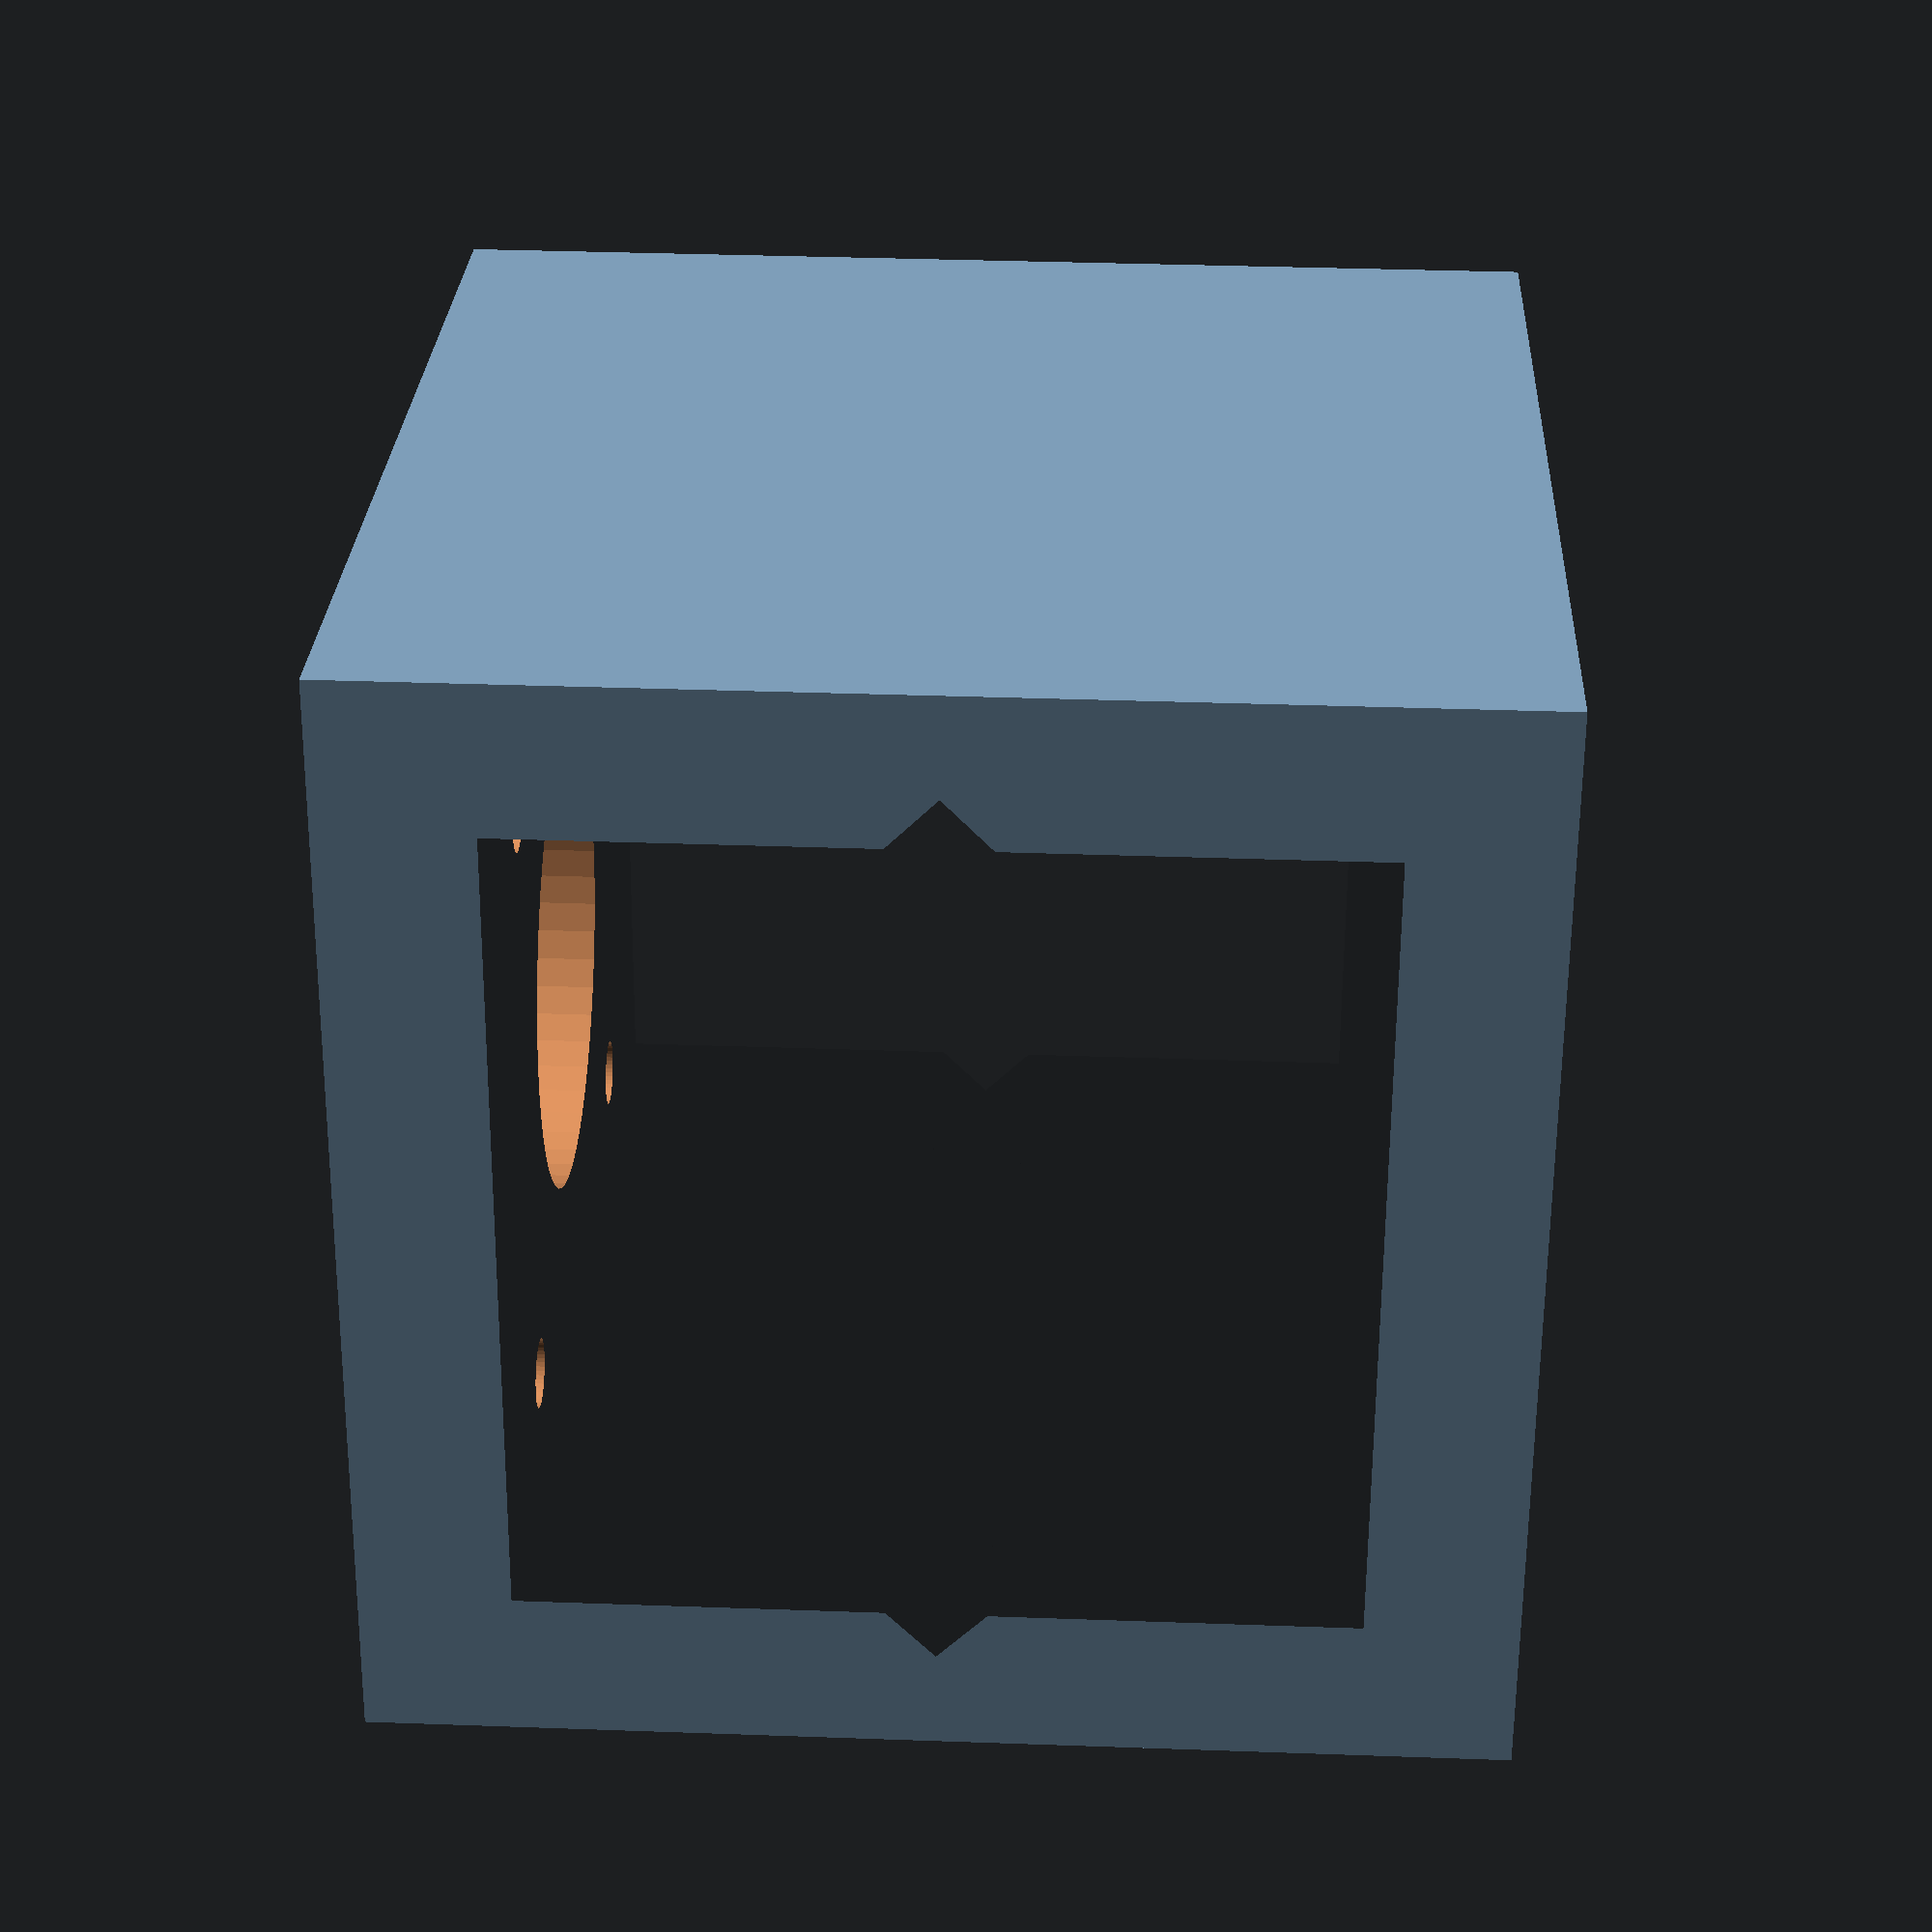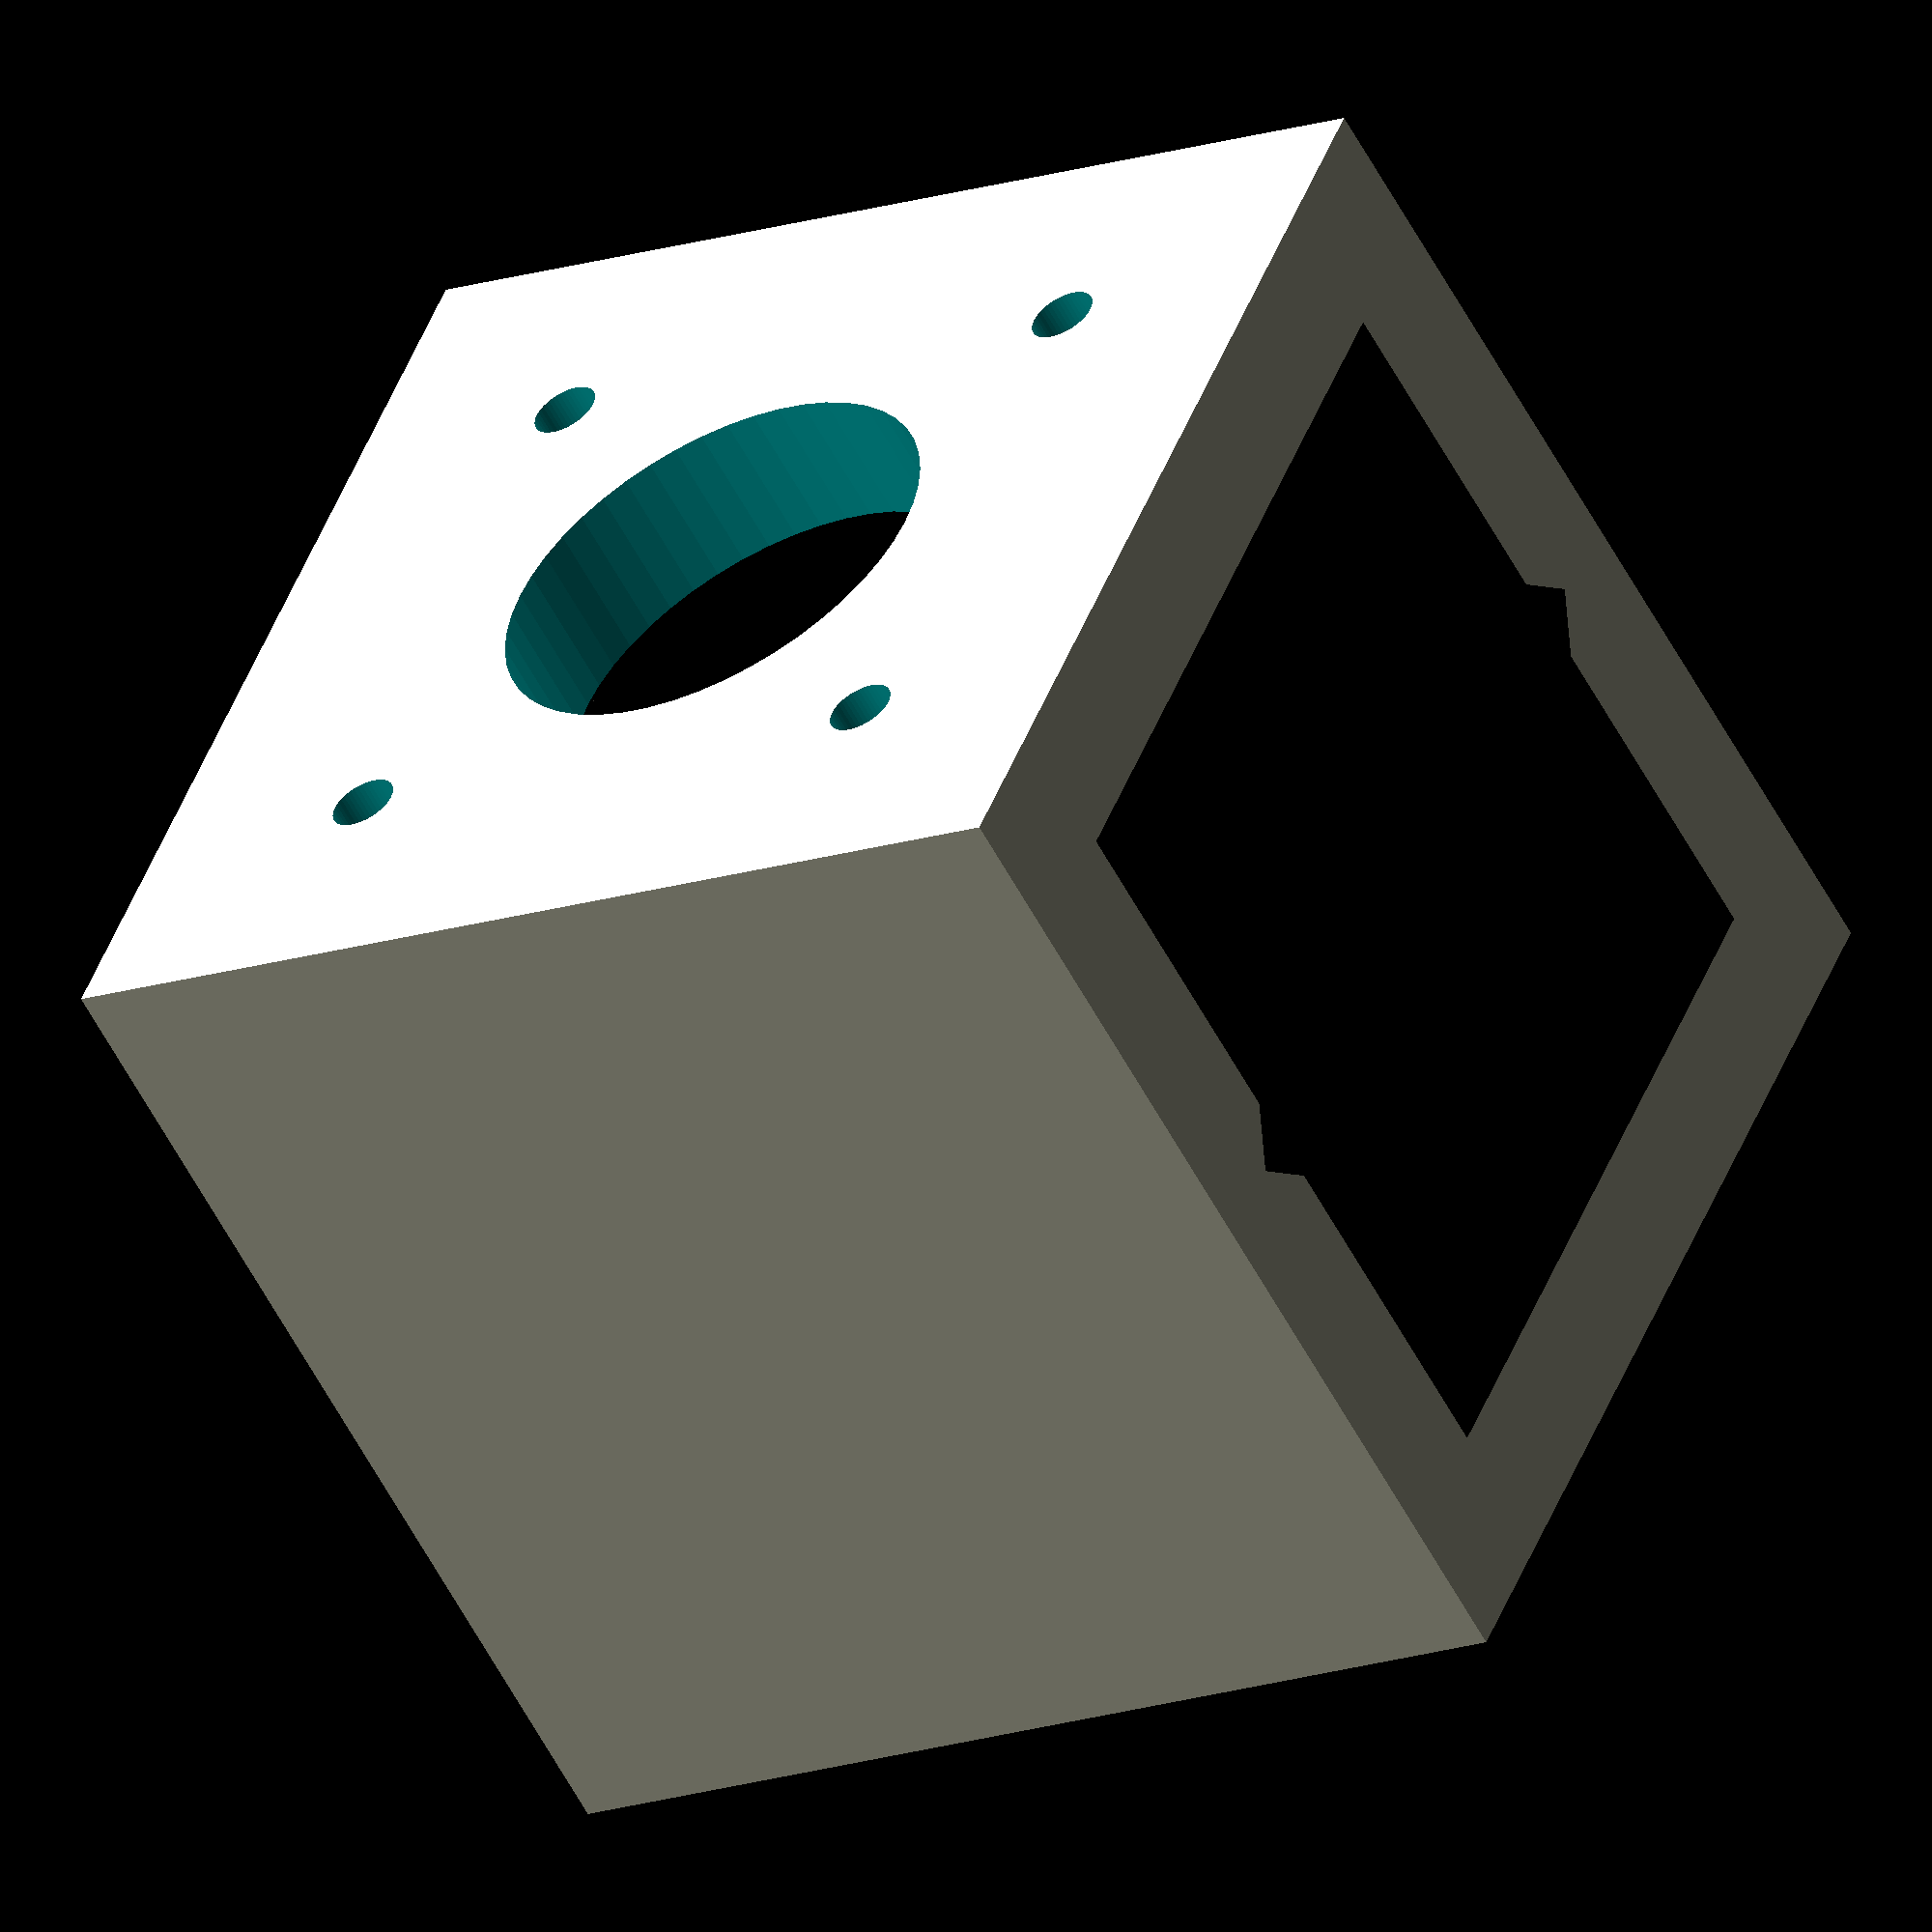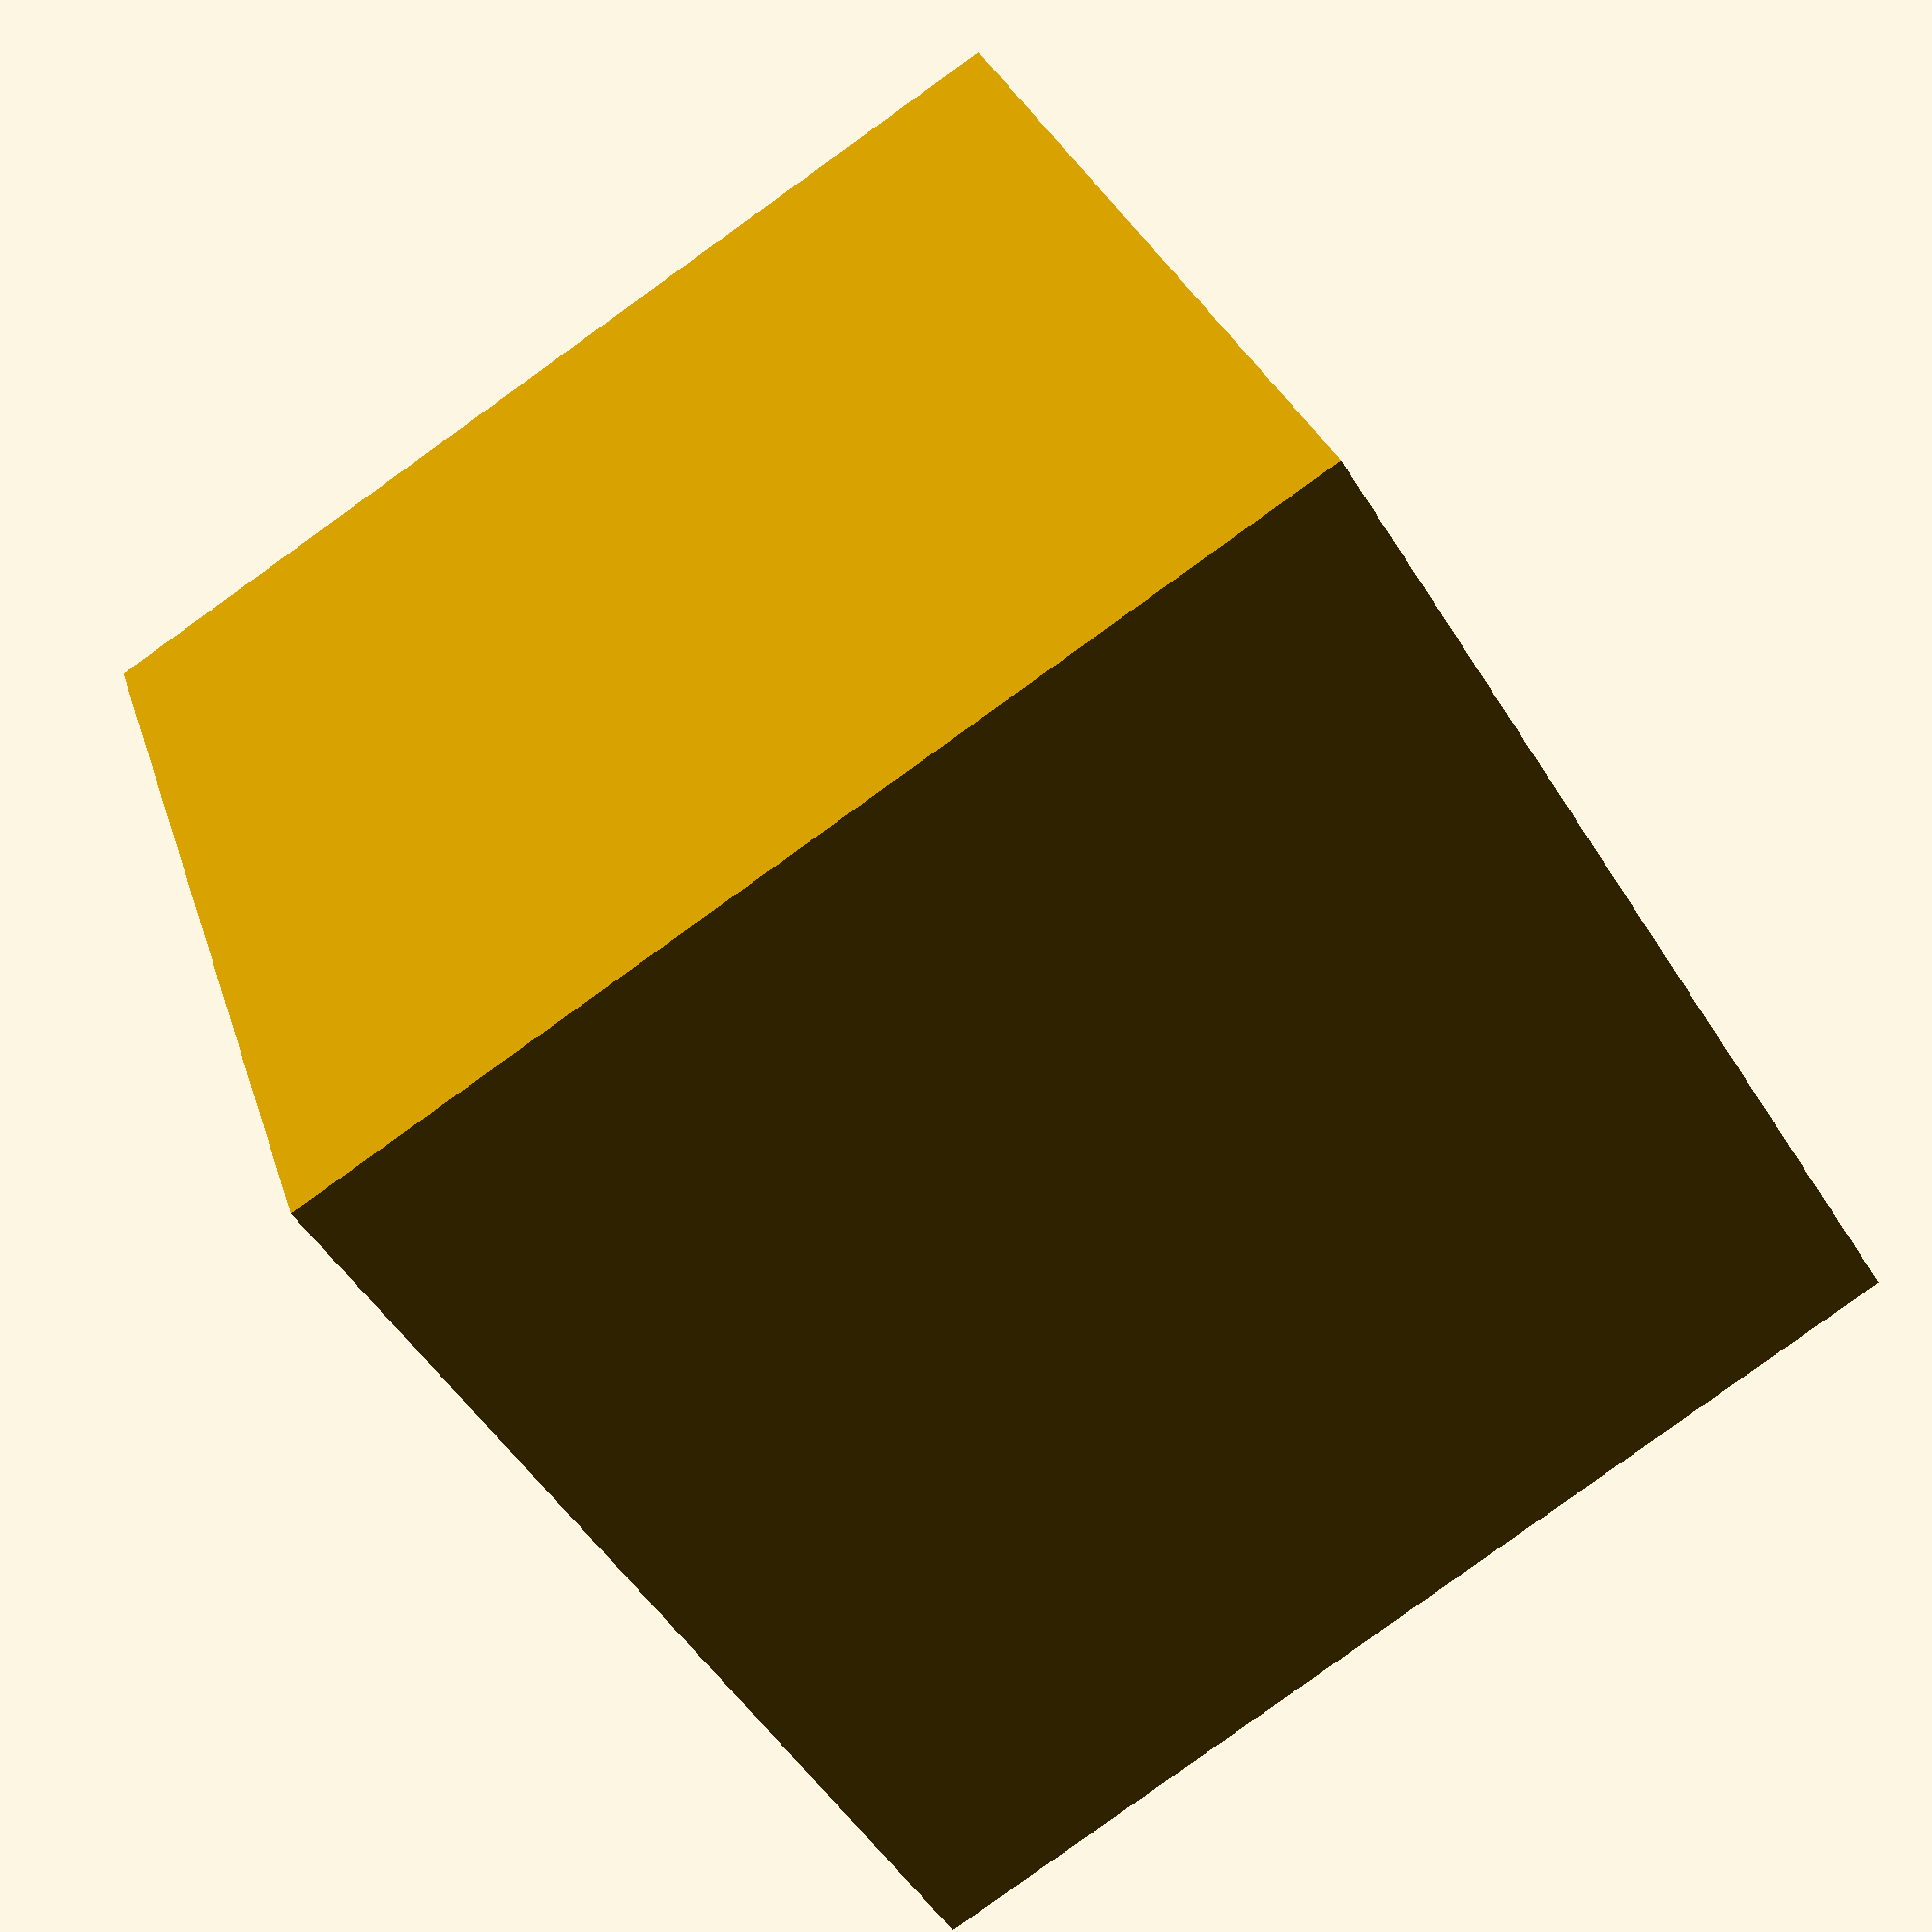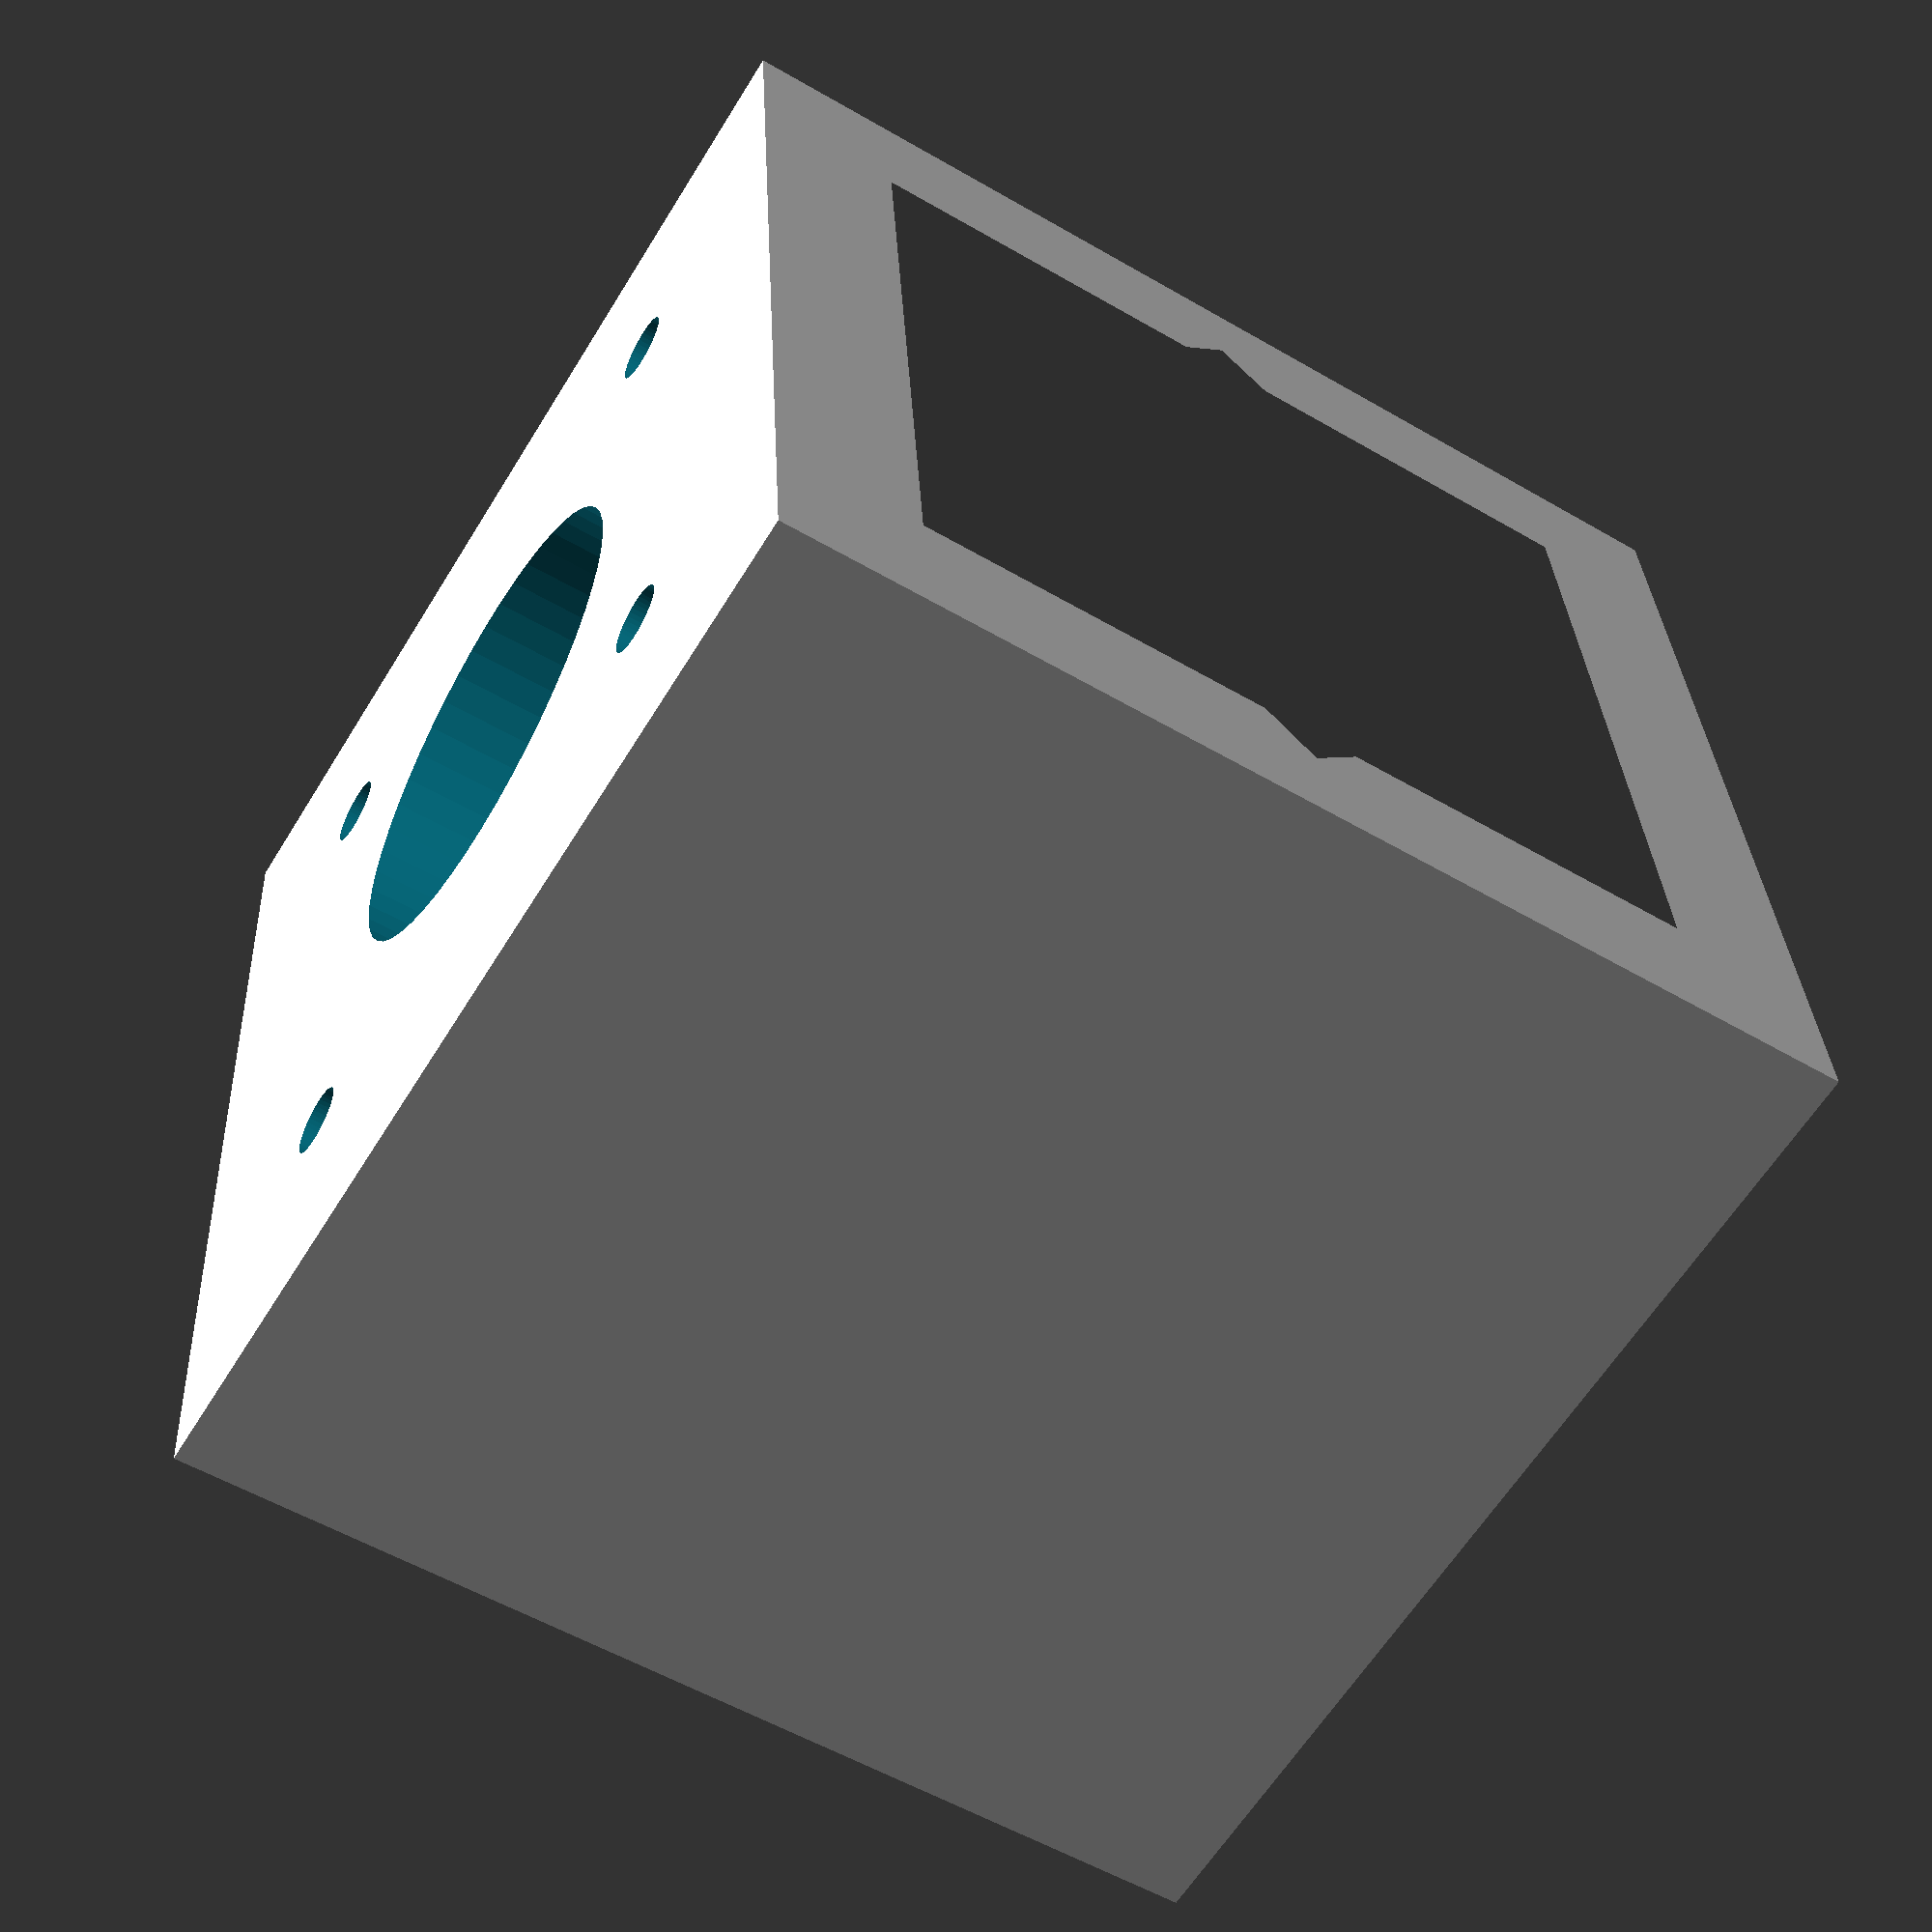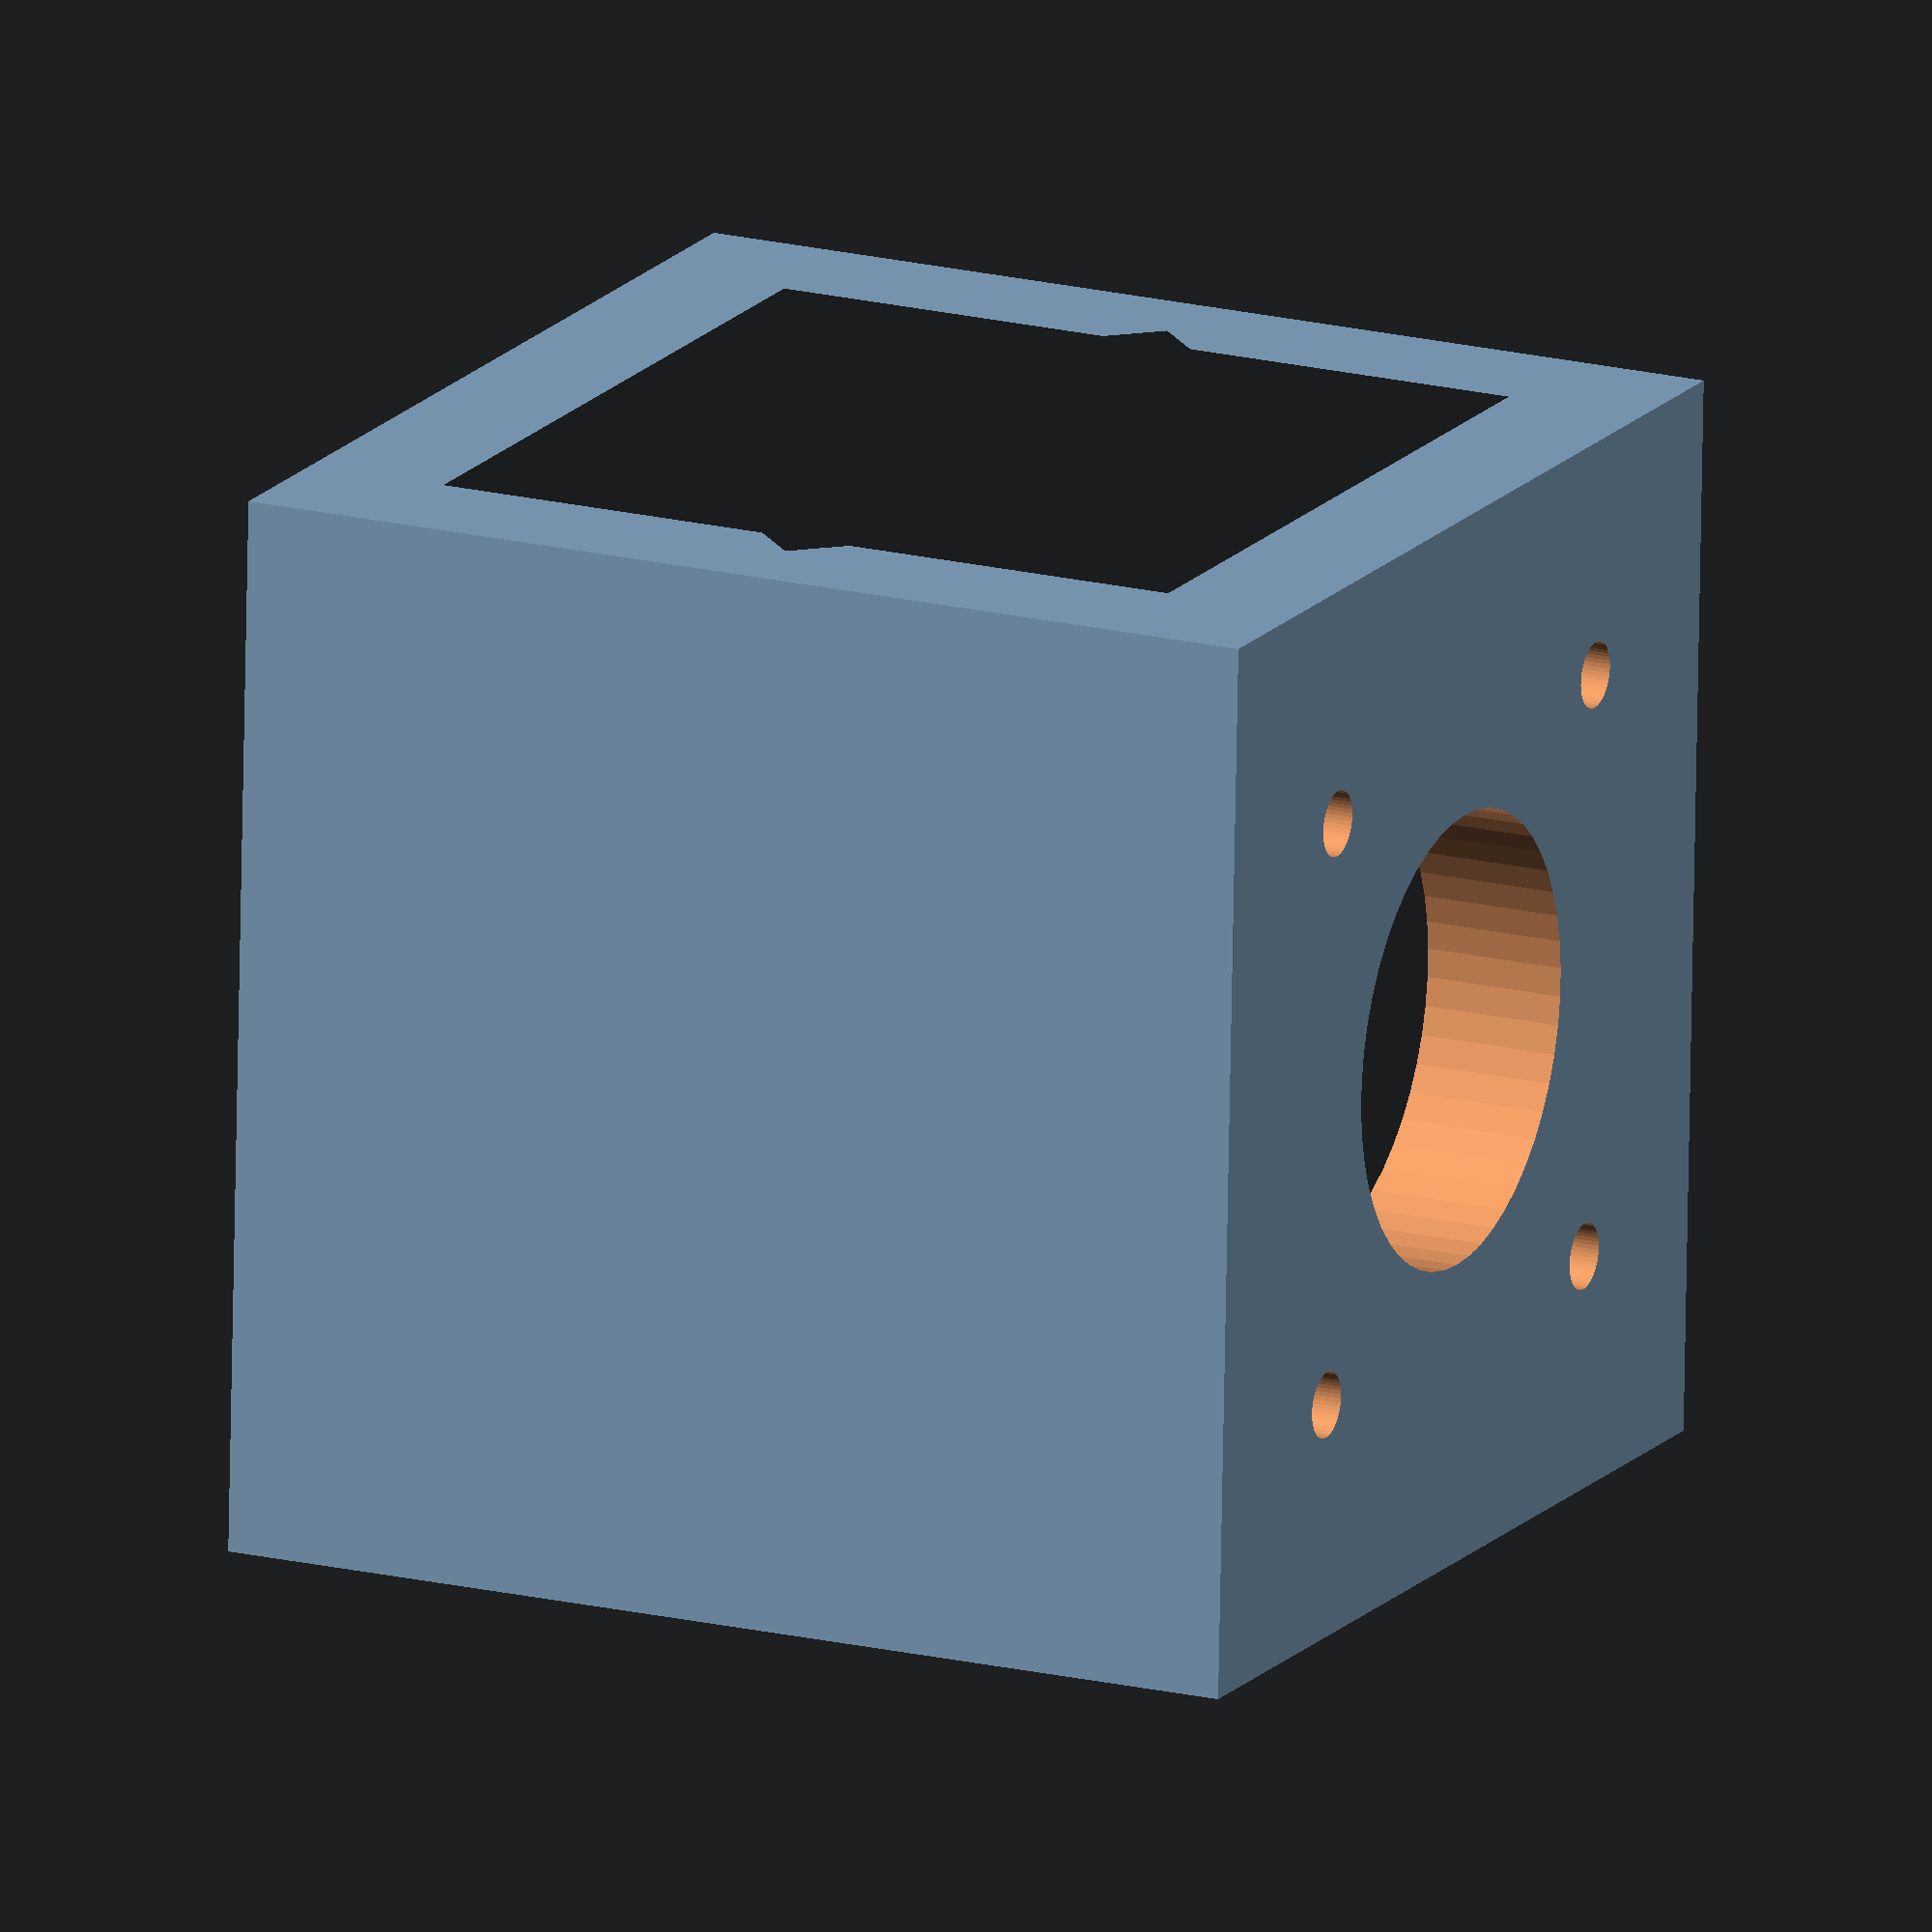
<openscad>
$fn = 50; 


difference() {
    
    translate( [0,0,10] ) cube( [ 56, 56, 56 ], center=true ); // outside 
    
    //makerslide
    color([0,0,0,0.1]) cube( [ 100, 41, 21 ], center=true );
    color([0,0,0,0.1]) translate( [0,0,20] ) cube( [ 100, 41, 21 ], center=true );
    color([0,0,0,0.1]) for (i=[-1,1]) translate([0,i*20,10]) rotate( [45,0,0] ) cube( [100, 4.2, 4.2], center=true);
       
   union() {
        translate([0,0,-20]) cylinder( r=12, h=20, center=true ); // center hole
        for (i=[-1,1]) {
            for (j=[-1,1]) {
                translate( [15.5*i, 15.5*j, -20] ) cylinder( r=1.75, h=20, center=true ); // center hole
            }
        }
    } 
    
    
}

//translate( [0,0,36] ) 
//difference() { //mount 
//    translate( [0, 0, 0 ] ) cube( [46,46,4], center=true ); // mount
//    union() {
//        translate() cylinder( r=12, h=10, center=true ); // center hole
//        for (i=[-1,1]) {
//            for (j=[-1,1]) {
//                translate( [15.5*i, 15.5*j, 0] ) cylinder( r=1.75, h=10, center=true ); // center hole
//            }
//        }
//    }
    
//}

</openscad>
<views>
elev=144.4 azim=7.8 roll=267.3 proj=p view=wireframe
elev=237.2 azim=337.9 roll=332.4 proj=o view=wireframe
elev=330.7 azim=327.7 roll=344.0 proj=p view=solid
elev=55.1 azim=185.2 roll=238.4 proj=p view=wireframe
elev=341.5 azim=267.5 roll=115.2 proj=o view=wireframe
</views>
